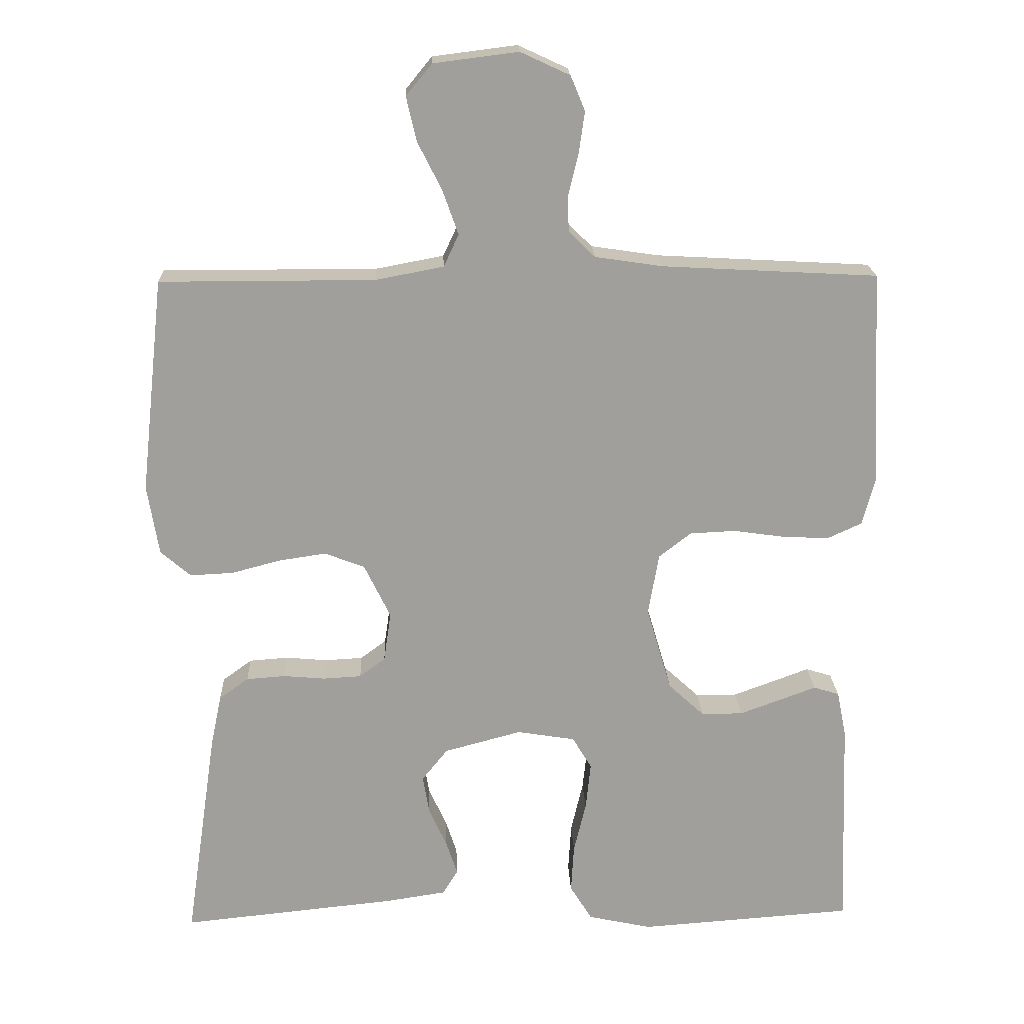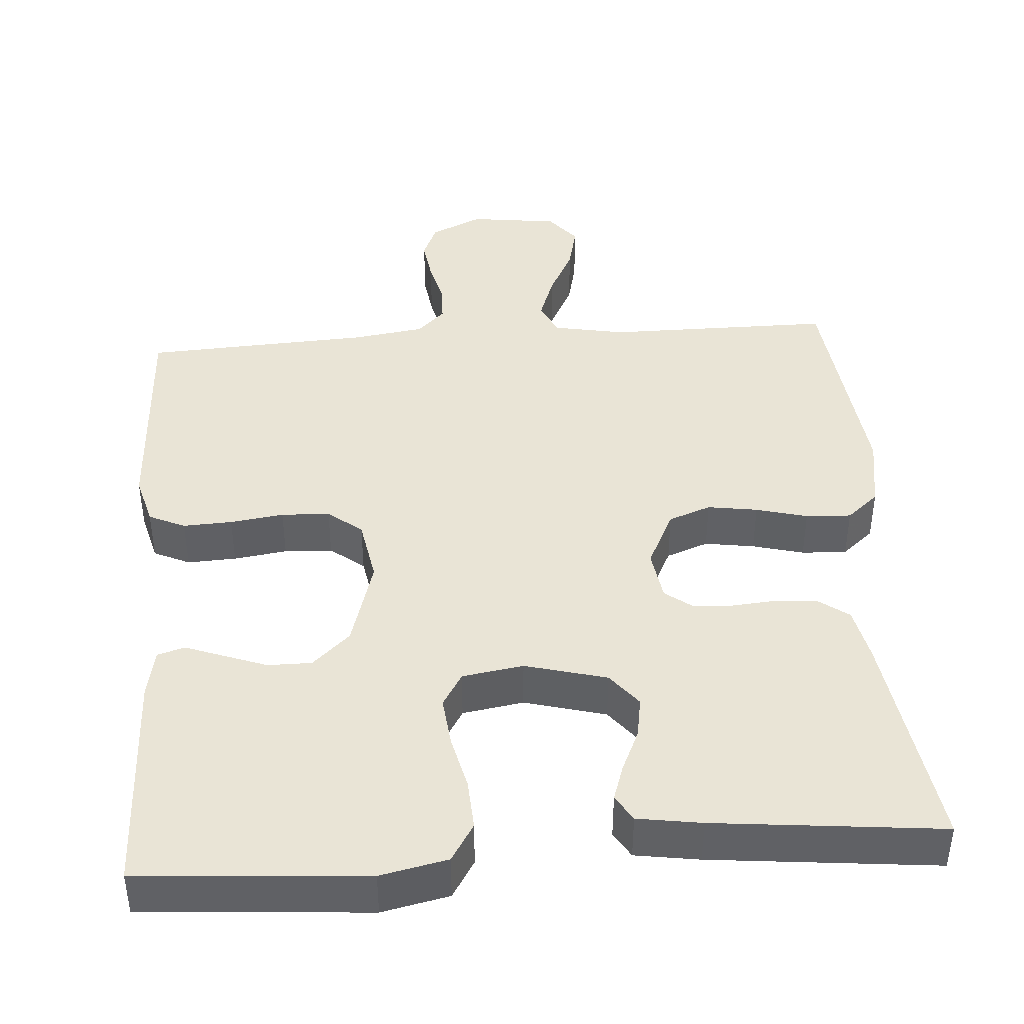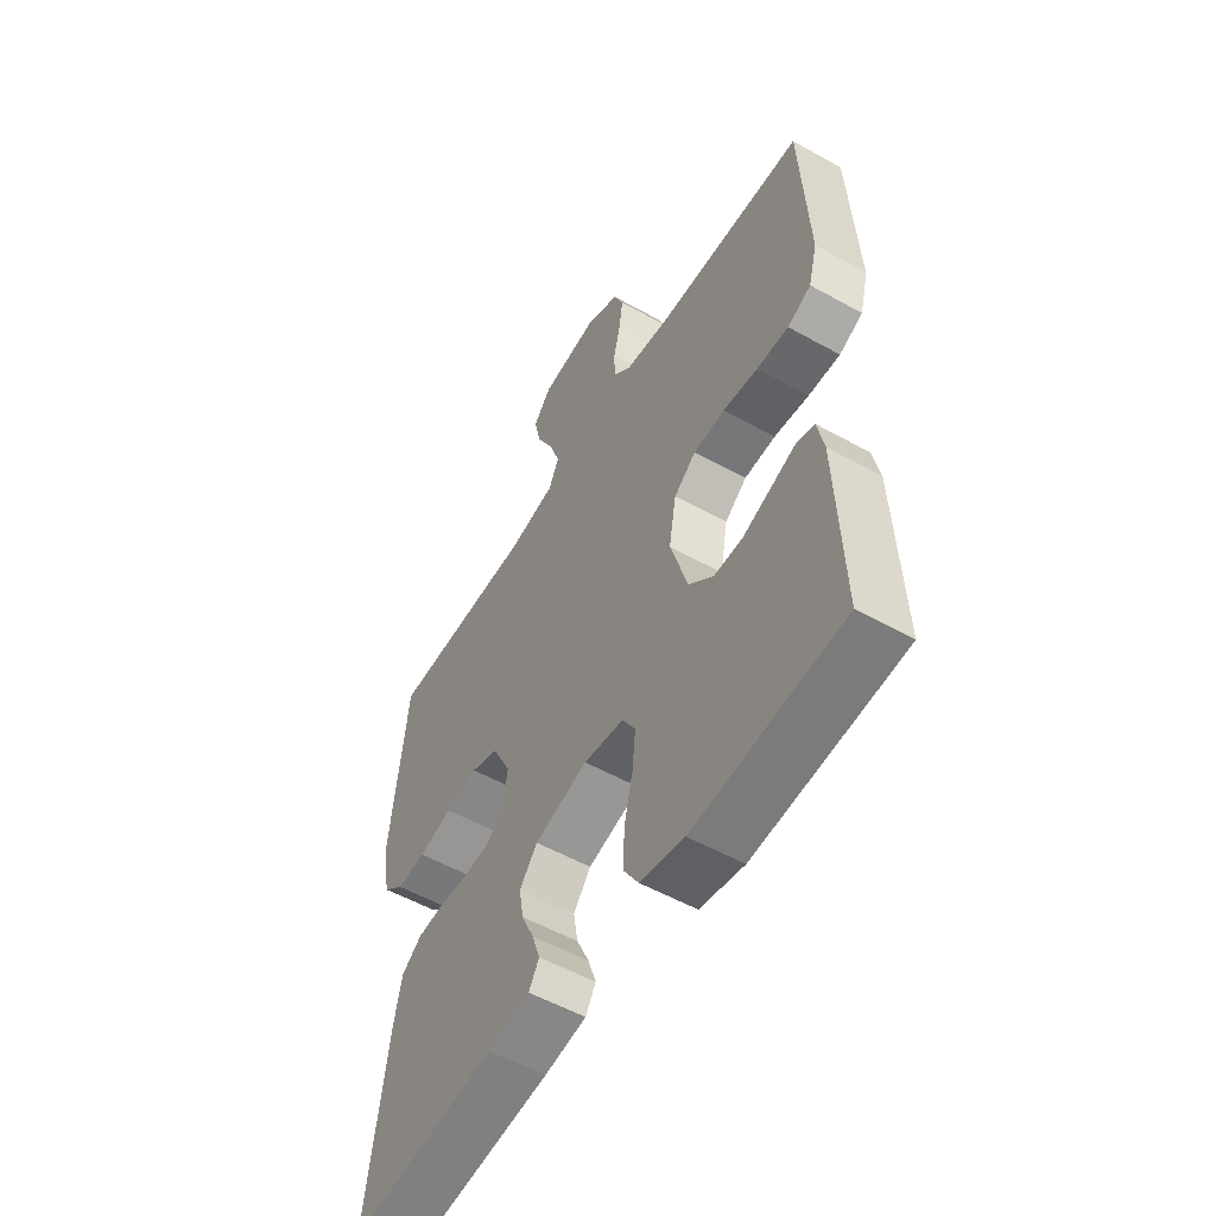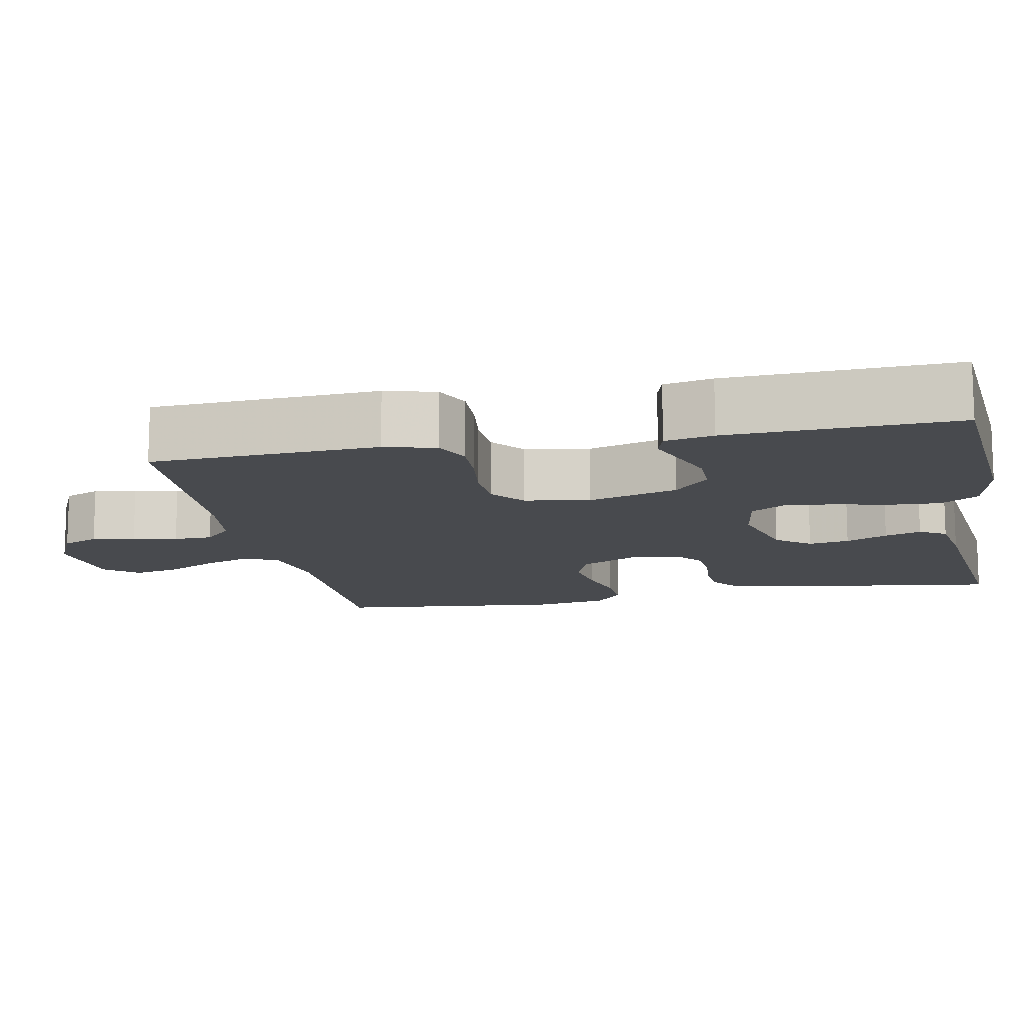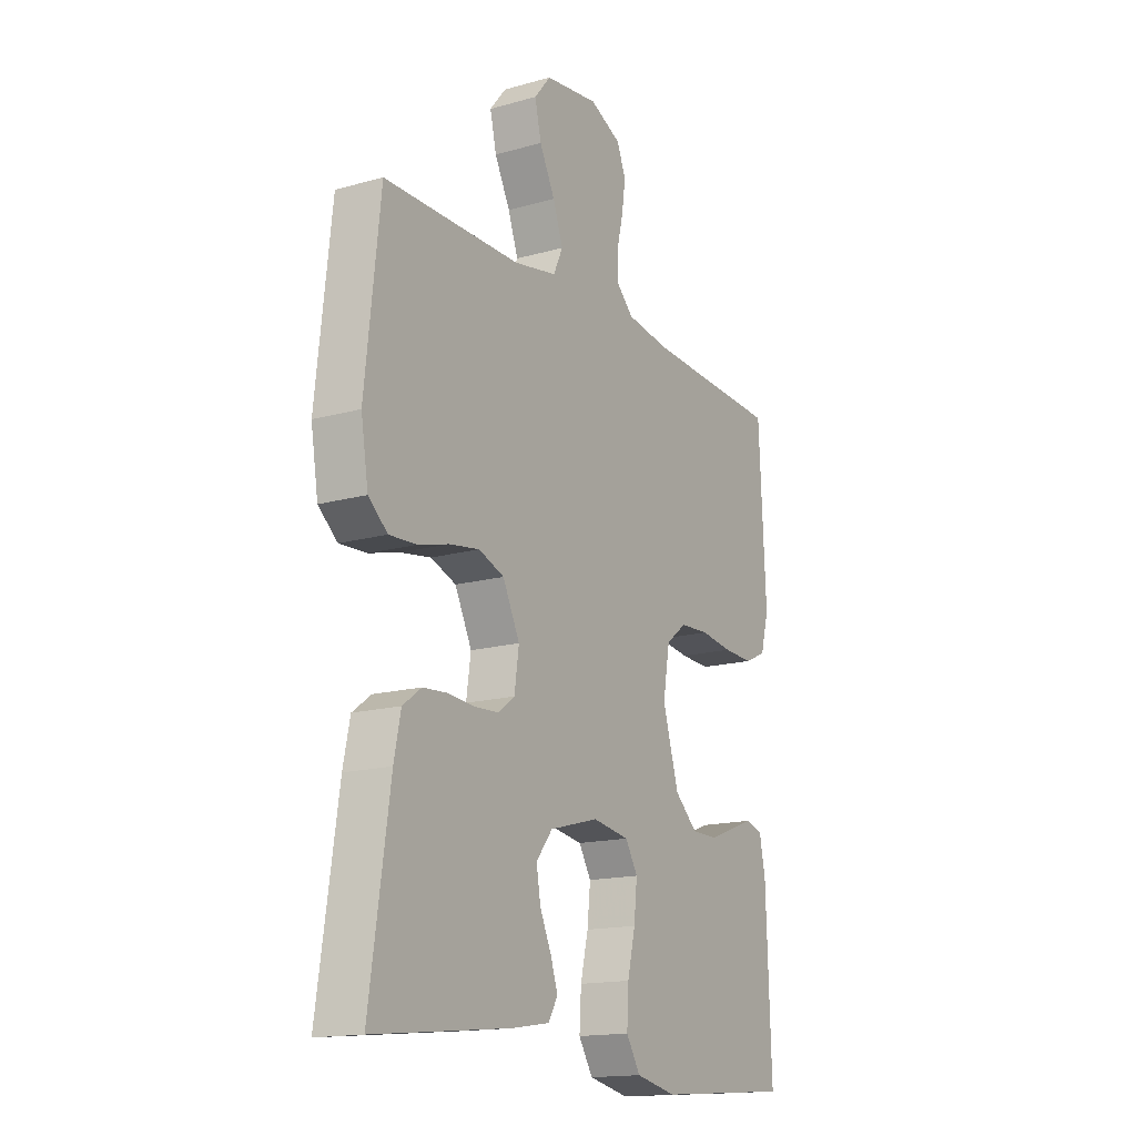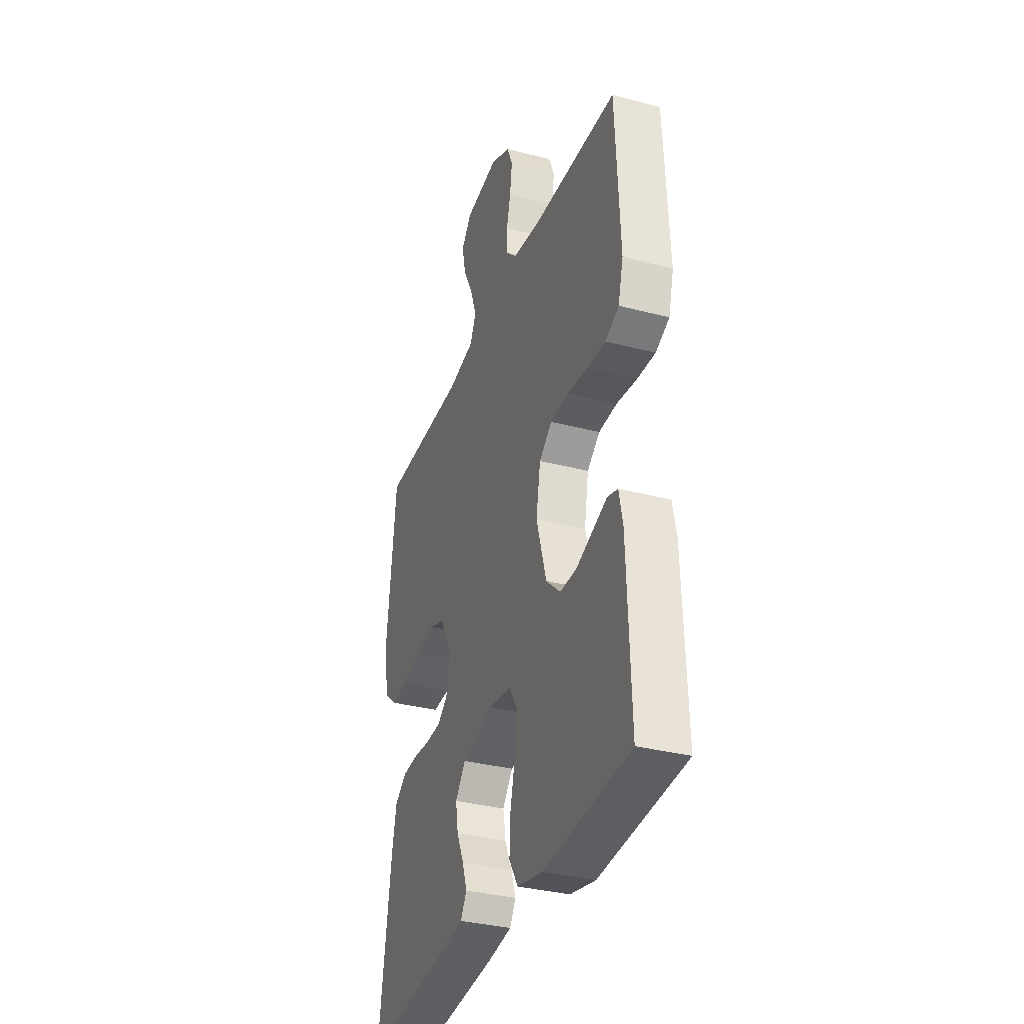
<metadata>
{"format":"obj","ext":"obj","renderer":"f3d","projection":"perspective","resolution":1024,"background":"white","views":[{"elev":19.0,"azim":-2.1,"up":"+Z"},{"elev":42.4,"azim":175.9,"up":"+Y"},{"elev":-54.7,"azim":59.4,"up":"+Z"},{"elev":-12.9,"azim":101.4,"up":"+Y"},{"elev":-15.8,"azim":-59.6,"up":"+Z"},{"elev":-33.9,"azim":70.5,"up":"+Z"}]}
</metadata>
<code>
v 0.5 0.07 0.5
v 0.515 0.07 0.2
v 0.497 0.07 0.133
v 0.449 0.07 0.111
v 0.384 0.07 0.114
v 0.313 0.07 0.124
v 0.249 0.07 0.121
v 0.204 0.07 0.086
v 0.189 0.07 0
v 0.224 0.07 -0.119
v 0.274 0.07 -0.165
v 0.332 0.07 -0.165
v 0.389 0.07 -0.144
v 0.44 0.07 -0.125
v 0.476 0.07 -0.136
v 0.489 0.07 -0.2
v 0.5 0.07 -0.5
v 0.2 0.07 -0.522
v 0.111 0.07 -0.503
v 0.08 0.07 -0.453
v 0.084 0.07 -0.386
v 0.101 0.07 -0.314
v 0.108 0.07 -0.248
v 0.081 0.07 -0.203
v 0 0.07 -0.19
v -0.108 0.07 -0.219
v -0.144 0.07 -0.264
v -0.135 0.07 -0.318
v -0.11 0.07 -0.373
v -0.094 0.07 -0.421
v -0.115 0.07 -0.456
v -0.2 0.07 -0.469
v -0.5 0.07 -0.5
v -0.456 0.07 -0.2
v -0.441 0.07 -0.128
v -0.4 0.07 -0.098
v -0.346 0.07 -0.094
v -0.287 0.07 -0.099
v -0.234 0.07 -0.096
v -0.198 0.07 -0.069
v -0.188 0.07 0
v -0.225 0.07 0.076
v -0.281 0.07 0.097
v -0.347 0.07 0.087
v -0.415 0.07 0.069
v -0.475 0.07 0.066
v -0.517 0.07 0.102
v -0.533 0.07 0.2
v -0.5 0.07 0.5
v -0.2 0.07 0.5
v -0.105 0.07 0.518
v -0.084 0.07 0.563
v -0.106 0.07 0.625
v -0.14 0.07 0.692
v -0.154 0.07 0.753
v -0.118 0.07 0.797
v 0 0.07 0.812
v 0.069 0.07 0.78
v 0.089 0.07 0.732
v 0.081 0.07 0.675
v 0.067 0.07 0.617
v 0.068 0.07 0.566
v 0.105 0.07 0.53
v 0.2 0.07 0.516
v 0.5 0 0.5
v 0.515 0 0.2
v 0.497 0 0.133
v 0.449 0 0.111
v 0.384 0 0.114
v 0.313 0 0.124
v 0.249 0 0.121
v 0.204 0 0.086
v 0.189 0 0
v 0.224 0 -0.119
v 0.274 0 -0.165
v 0.332 0 -0.165
v 0.389 0 -0.144
v 0.44 0 -0.125
v 0.476 0 -0.136
v 0.489 0 -0.2
v 0.5 0 -0.5
v 0.2 0 -0.522
v 0.111 0 -0.503
v 0.08 0 -0.453
v 0.084 0 -0.386
v 0.101 0 -0.314
v 0.108 0 -0.248
v 0.081 0 -0.203
v 0 0 -0.19
v -0.108 0 -0.219
v -0.144 0 -0.264
v -0.135 0 -0.318
v -0.11 0 -0.373
v -0.094 0 -0.421
v -0.115 0 -0.456
v -0.2 0 -0.469
v -0.5 0 -0.5
v -0.456 0 -0.2
v -0.441 0 -0.128
v -0.4 0 -0.098
v -0.346 0 -0.094
v -0.287 0 -0.099
v -0.234 0 -0.096
v -0.198 0 -0.069
v -0.188 0 0
v -0.225 0 0.076
v -0.281 0 0.097
v -0.347 0 0.087
v -0.415 0 0.069
v -0.475 0 0.066
v -0.517 0 0.102
v -0.533 0 0.2
v -0.5 0 0.5
v -0.2 0 0.5
v -0.105 0 0.518
v -0.084 0 0.563
v -0.106 0 0.625
v -0.14 0 0.692
v -0.154 0 0.753
v -0.118 0 0.797
v 0 0 0.812
v 0.069 0 0.78
v 0.089 0 0.732
v 0.081 0 0.675
v 0.067 0 0.617
v 0.068 0 0.566
v 0.105 0 0.53
v 0.2 0 0.516
f 59 60 61
f 58 59 61
f 57 58 61
f 56 57 61
f 55 56 61
f 54 55 61
f 53 54 61
f 52 53 61 62
f 51 52 62 63
f 48 49 50
f 47 48 50
f 46 47 50
f 45 46 50
f 44 45 50
f 51 63 64
f 50 51 64
f 44 50 64
f 43 44 64
f 36 37 38
f 35 36 38
f 34 35 38
f 33 34 38
f 32 33 38
f 31 32 38
f 30 31 38
f 29 30 38
f 28 29 38
f 27 28 38 39
f 26 27 39 40
f 20 21 22
f 19 20 22
f 18 19 22
f 17 18 22
f 16 17 22
f 15 16 22
f 14 15 22
f 13 14 22
f 12 13 22 23
f 11 12 23 24
f 4 5 6
f 3 4 6
f 2 3 6
f 1 2 6
f 64 1 6
f 64 6 7
f 64 7 8
f 43 64 8
f 42 43 8
f 41 42 8 9
f 41 9 10
f 40 41 10
f 26 40 10
f 25 26 10
f 10 11 24 25
f 125 124 123
f 125 123 122
f 125 122 121
f 125 121 120
f 125 120 119
f 125 119 118
f 125 118 117
f 126 125 117 116
f 127 126 116 115
f 114 113 112
f 114 112 111
f 114 111 110
f 114 110 109
f 114 109 108
f 128 127 115
f 128 115 114
f 128 114 108
f 128 108 107
f 102 101 100
f 102 100 99
f 102 99 98
f 102 98 97
f 102 97 96
f 102 96 95
f 102 95 94
f 102 94 93
f 102 93 92
f 103 102 92 91
f 104 103 91 90
f 86 85 84
f 86 84 83
f 86 83 82
f 86 82 81
f 86 81 80
f 86 80 79
f 86 79 78
f 86 78 77
f 87 86 77 76
f 88 87 76 75
f 70 69 68
f 70 68 67
f 70 67 66
f 70 66 65
f 70 65 128
f 71 70 128
f 72 71 128
f 72 128 107
f 72 107 106
f 73 72 106 105
f 74 73 105
f 74 105 104
f 74 104 90
f 74 90 89
f 89 88 75 74
f 1 65 66 2
f 2 66 67 3
f 3 67 68 4
f 4 68 69 5
f 5 69 70 6
f 6 70 71 7
f 7 71 72 8
f 8 72 73 9
f 9 73 74 10
f 10 74 75 11
f 11 75 76 12
f 12 76 77 13
f 13 77 78 14
f 14 78 79 15
f 15 79 80 16
f 16 80 81 17
f 17 81 82 18
f 18 82 83 19
f 19 83 84 20
f 20 84 85 21
f 21 85 86 22
f 22 86 87 23
f 23 87 88 24
f 24 88 89 25
f 25 89 90 26
f 26 90 91 27
f 27 91 92 28
f 28 92 93 29
f 29 93 94 30
f 30 94 95 31
f 31 95 96 32
f 32 96 97 33
f 33 97 98 34
f 34 98 99 35
f 35 99 100 36
f 36 100 101 37
f 37 101 102 38
f 38 102 103 39
f 39 103 104 40
f 40 104 105 41
f 41 105 106 42
f 42 106 107 43
f 43 107 108 44
f 44 108 109 45
f 45 109 110 46
f 46 110 111 47
f 47 111 112 48
f 48 112 113 49
f 49 113 114 50
f 50 114 115 51
f 51 115 116 52
f 52 116 117 53
f 53 117 118 54
f 54 118 119 55
f 55 119 120 56
f 56 120 121 57
f 57 121 122 58
f 58 122 123 59
f 59 123 124 60
f 60 124 125 61
f 61 125 126 62
f 62 126 127 63
f 63 127 128 64
f 64 128 65 1

</code>
